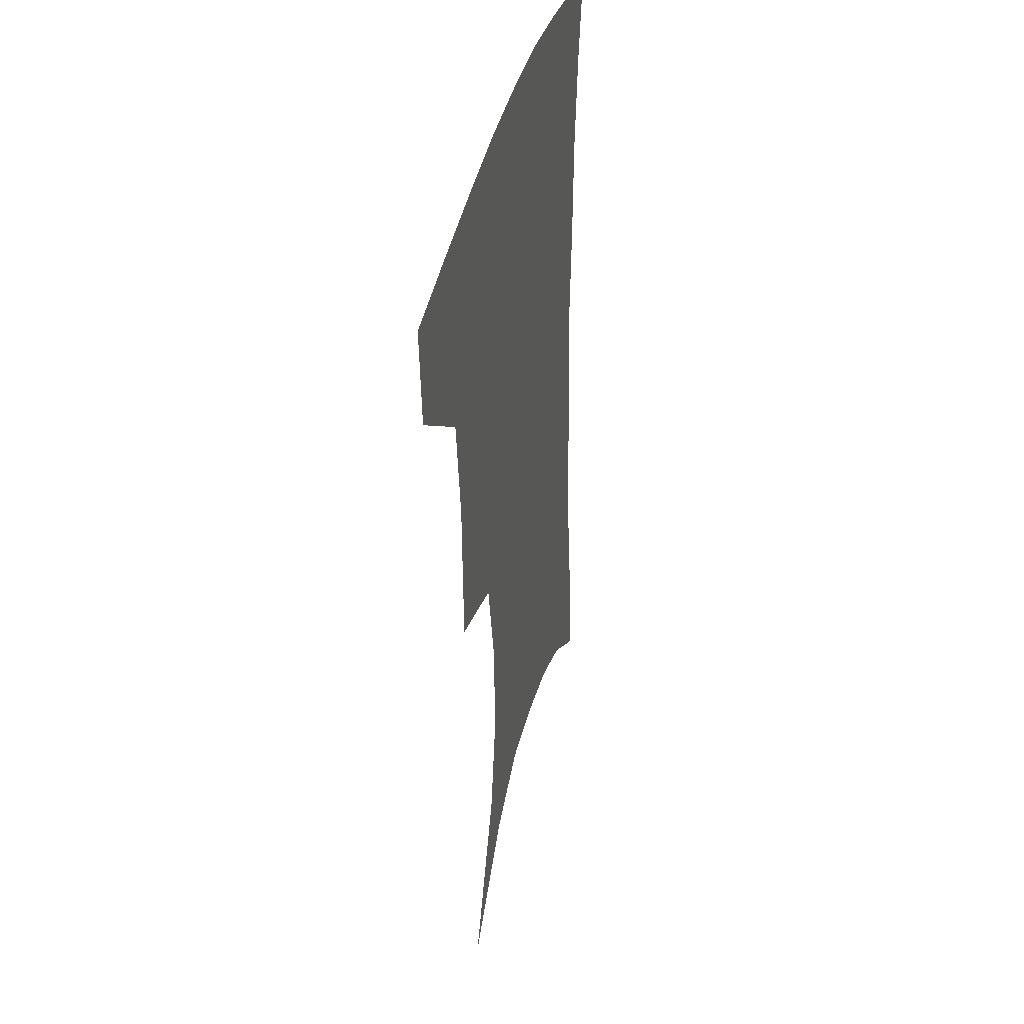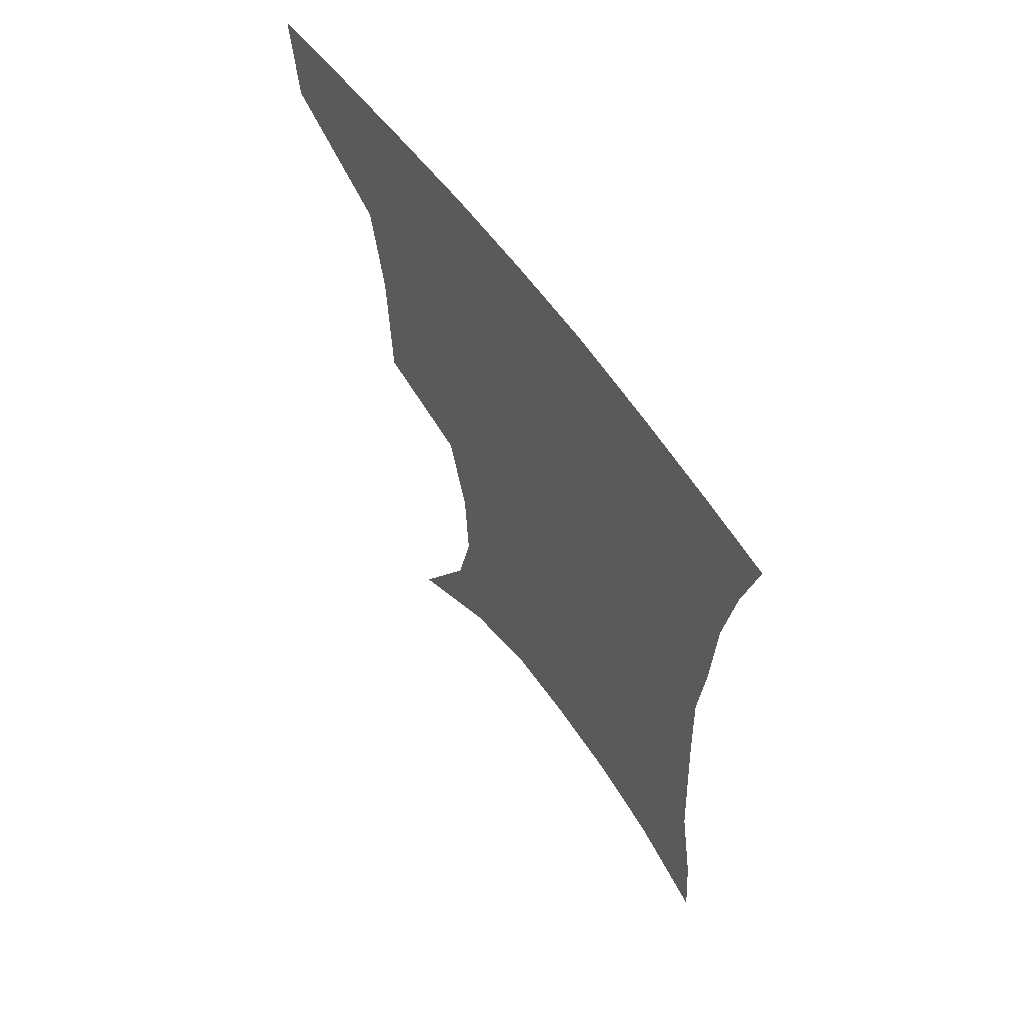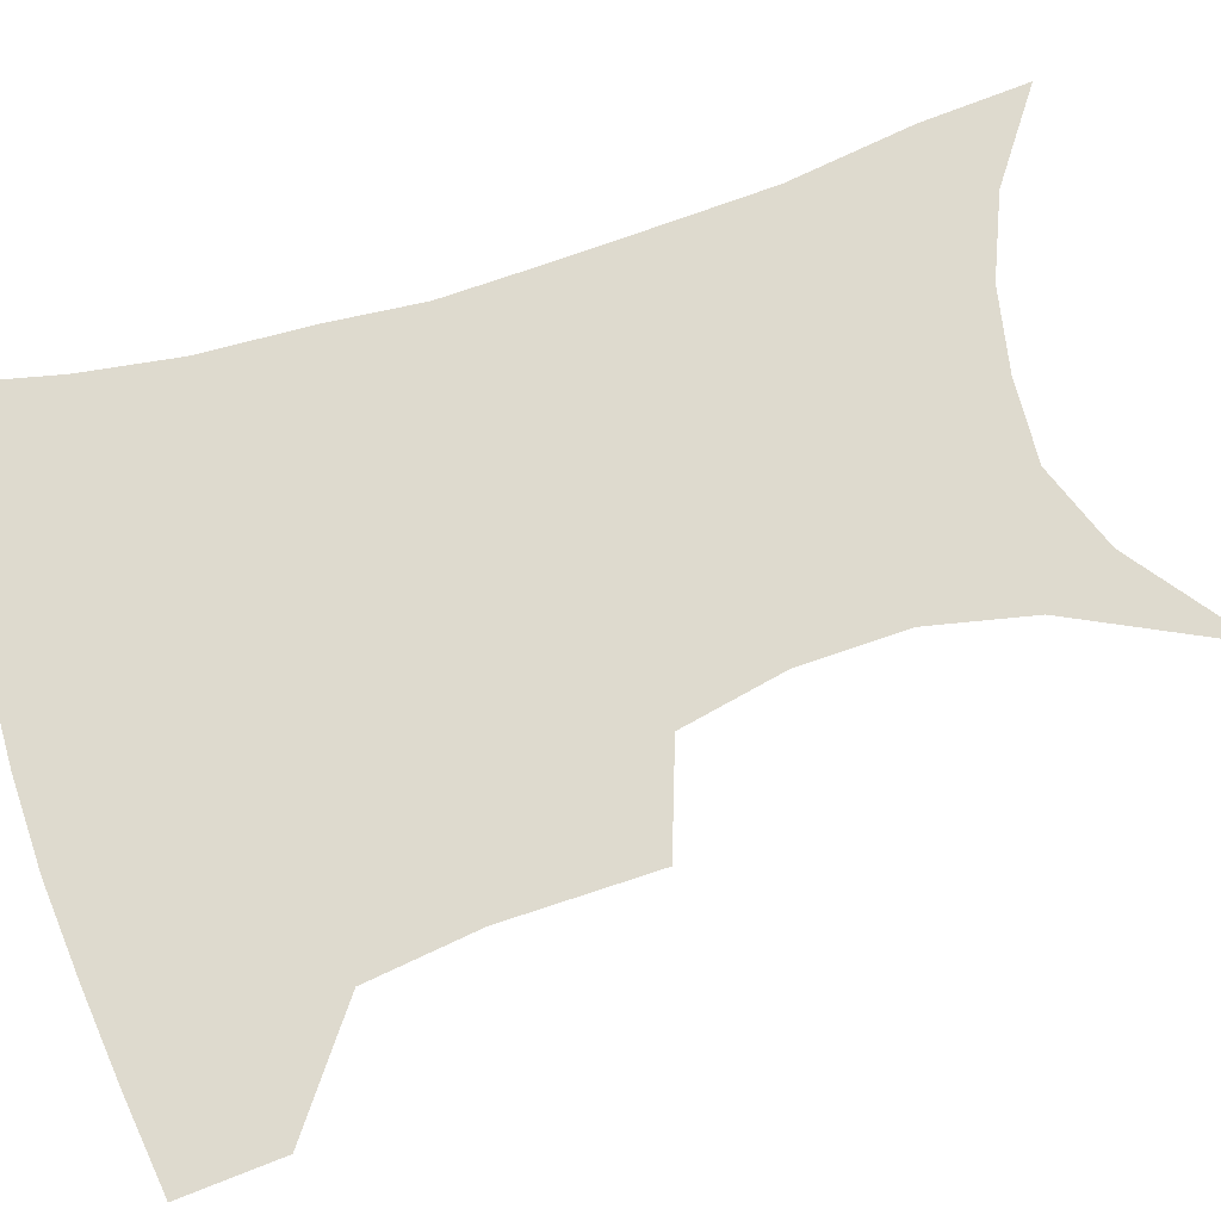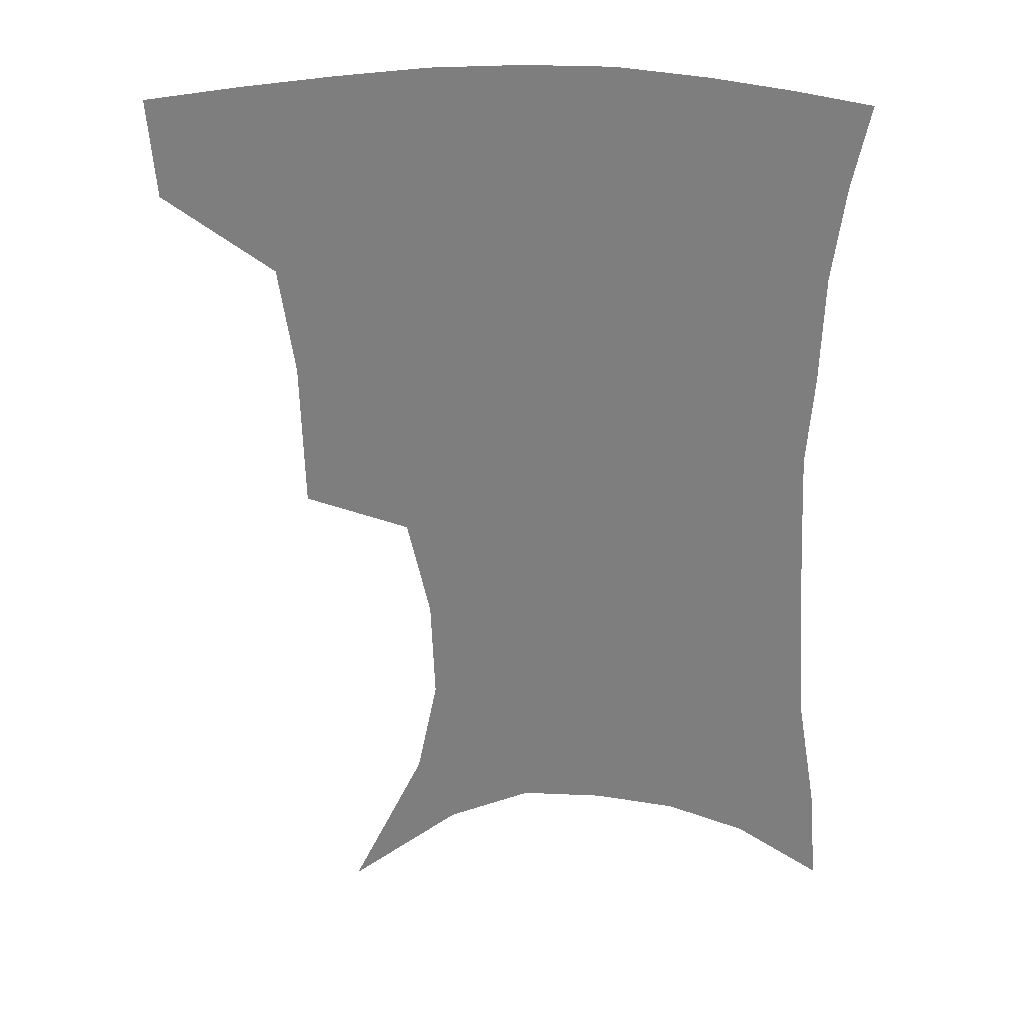
<metadata>
{"format":"obj","ext":"obj","renderer":"f3d","projection":"perspective","resolution":1024,"background":"white","views":[{"elev":38.1,"azim":-77.5,"up":"+Y"},{"elev":63.8,"azim":53.6,"up":"+Y"},{"elev":71.2,"azim":-107.0,"up":"+Z"},{"elev":30.6,"azim":0.4,"up":"+Y"}]}
</metadata>
<code>
v 458.9 382.5 0
v 456.5 414.3 0
v 500.2 273.4 0
v 499.1 321.7 0
v 494 357.1 0
v 490.3 389 0
v 486.1 418.5 0
v 511.6 111 0
v 535.5 161.6 0
v 542.1 194.7 0
v 540.9 228.8 0
v 533.5 262.2 0
v 528.4 301.6 0
v 525.4 335.8 0
v 522.4 365.9 0
v 518.9 393.3 0
v 515.4 422 0
v 547.5 138.4 0
v 561.3 180.5 0
v 562.4 213.5 0
v 559.5 245.9 0
v 554.9 276.8 0
v 551.6 308.7 0
v 550.4 342.3 0
v 548.7 369.5 0
v 547.3 396.3 0
v 544.1 424.8 0
v 574.5 148.7 0
v 581.4 185.5 0
v 581.7 222.5 0
v 579.2 253.8 0
v 576.6 284.6 0
v 575.4 317.6 0
v 574.7 345.9 0
v 575.1 373.1 0
v 574.2 397.9 0
v 572.6 425.7 0
v 601.2 147.5 0
v 602.3 189.2 0
v 601.4 220.6 0
v 599.2 253.5 0
v 597.6 288.8 0
v 597.4 319 0
v 598.2 347.1 0
v 599.4 372.9 0
v 600.5 397.8 0
v 600.5 425.2 0
v 627.7 142.7 0
v 624 184.4 0
v 620.9 223.4 0
v 619.3 255.7 0
v 618.8 285.6 0
v 619.4 314.5 0
v 620.5 344.9 0
v 623.3 371 0
v 626.6 396.3 0
v 629.7 421.8 0
v 653.7 132.4 0
v 647.3 175.2 0
v 642.7 213.9 0
v 641.1 246.3 0
v 640.1 278.2 0
v 640.9 308.3 0
v 644 335.4 0
v 646.7 365.6 0
v 650.7 393.5 0
v 655.7 417.6 0
v 682.2 112.7 0
v 679.2 147.4 0
v 672.5 188.1 0
v 670.5 220.6 0
v 668.5 254 0
v 666.9 288.5 0
v 669.1 318.5 0
v 670.3 354.7 0
v 674.5 385.8 0
v 680.1 412.9 0
v 691 451 0
f 5 6 1
f 1 6 2
f 6 7 2
f 12 13 3
f 3 13 4
f 13 14 4
f 4 14 5
f 14 15 5
f 5 15 6
f 15 16 6
f 6 16 7
f 16 17 7
f 8 18 9
f 18 19 9
f 9 19 10
f 19 20 10
f 10 20 11
f 20 21 11
f 11 21 12
f 21 22 12
f 12 22 13
f 22 23 13
f 13 23 14
f 23 24 14
f 14 24 15
f 24 25 15
f 15 25 16
f 25 26 16
f 16 26 17
f 26 27 17
f 18 28 19
f 28 29 19
f 19 29 20
f 29 30 20
f 20 30 21
f 30 31 21
f 21 31 22
f 31 32 22
f 22 32 23
f 32 33 23
f 23 33 24
f 33 34 24
f 24 34 25
f 34 35 25
f 25 35 26
f 35 36 26
f 26 36 27
f 36 37 27
f 28 38 29
f 38 39 29
f 29 39 30
f 39 40 30
f 30 40 31
f 40 41 31
f 31 41 32
f 41 42 32
f 32 42 33
f 42 43 33
f 33 43 34
f 43 44 34
f 34 44 35
f 44 45 35
f 35 45 36
f 45 46 36
f 36 46 37
f 46 47 37
f 38 48 39
f 48 49 39
f 39 49 40
f 49 50 40
f 40 50 41
f 50 51 41
f 41 51 42
f 51 52 42
f 42 52 43
f 52 53 43
f 43 53 44
f 53 54 44
f 44 54 45
f 54 55 45
f 45 55 46
f 55 56 46
f 46 56 47
f 56 57 47
f 48 58 49
f 58 59 49
f 49 59 50
f 59 60 50
f 50 60 51
f 60 61 51
f 51 61 52
f 61 62 52
f 52 62 53
f 62 63 53
f 53 63 54
f 63 64 54
f 54 64 55
f 64 65 55
f 55 65 56
f 65 66 56
f 56 66 57
f 66 67 57
f 58 68 59
f 68 69 59
f 59 69 60
f 69 70 60
f 60 70 61
f 70 71 61
f 61 71 62
f 71 72 62
f 62 72 63
f 72 73 63
f 63 73 64
f 73 74 64
f 64 74 65
f 74 75 65
f 65 75 66
f 75 76 66
f 66 76 67
f 76 77 67

</code>
